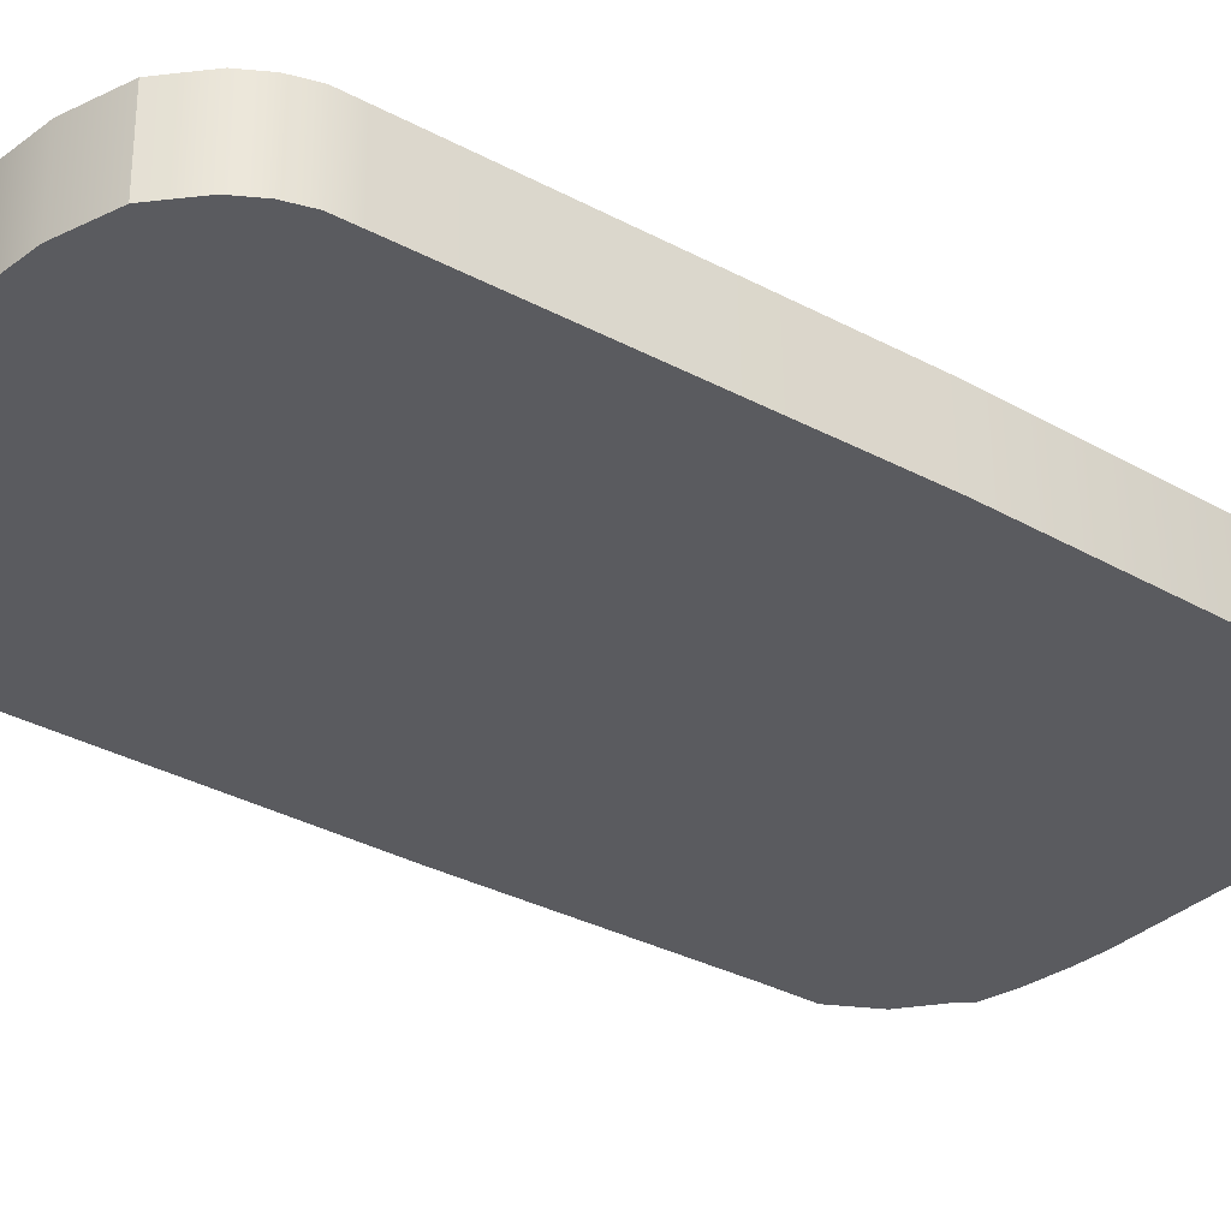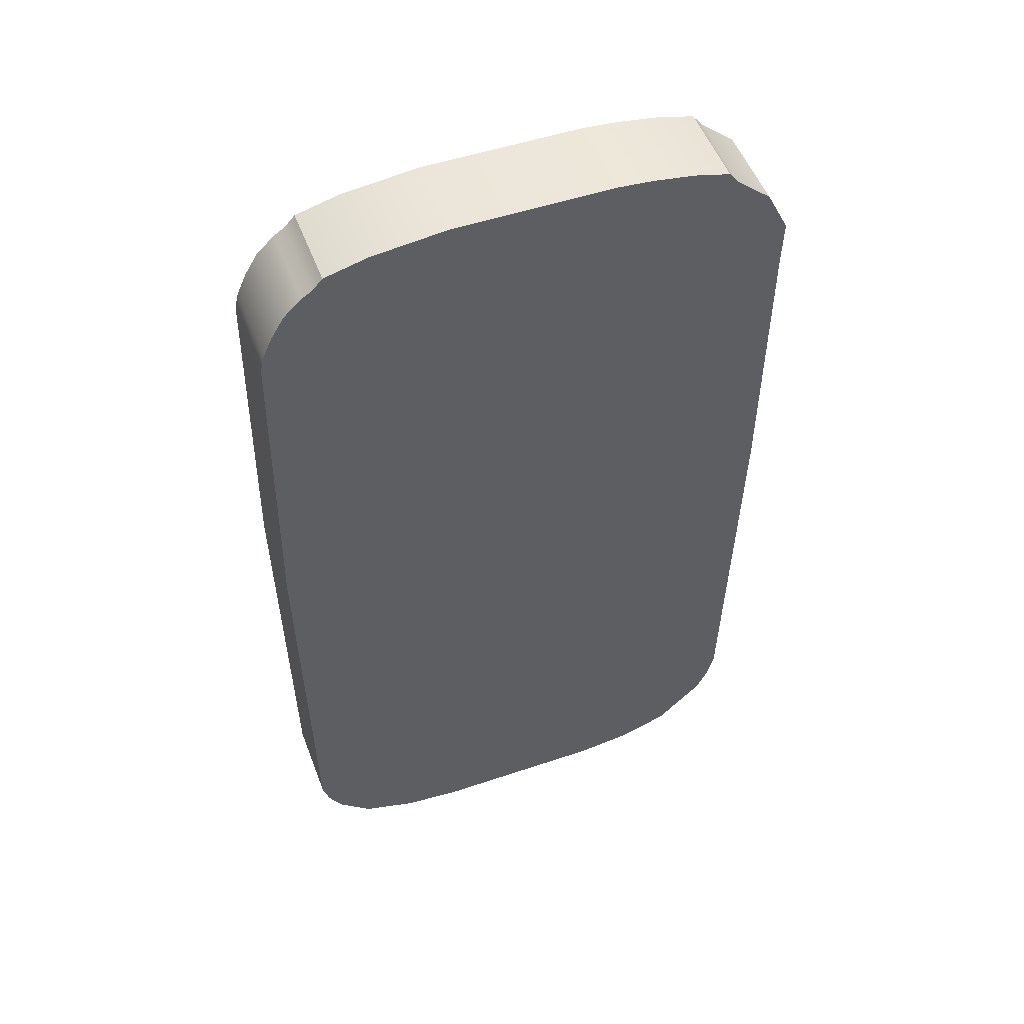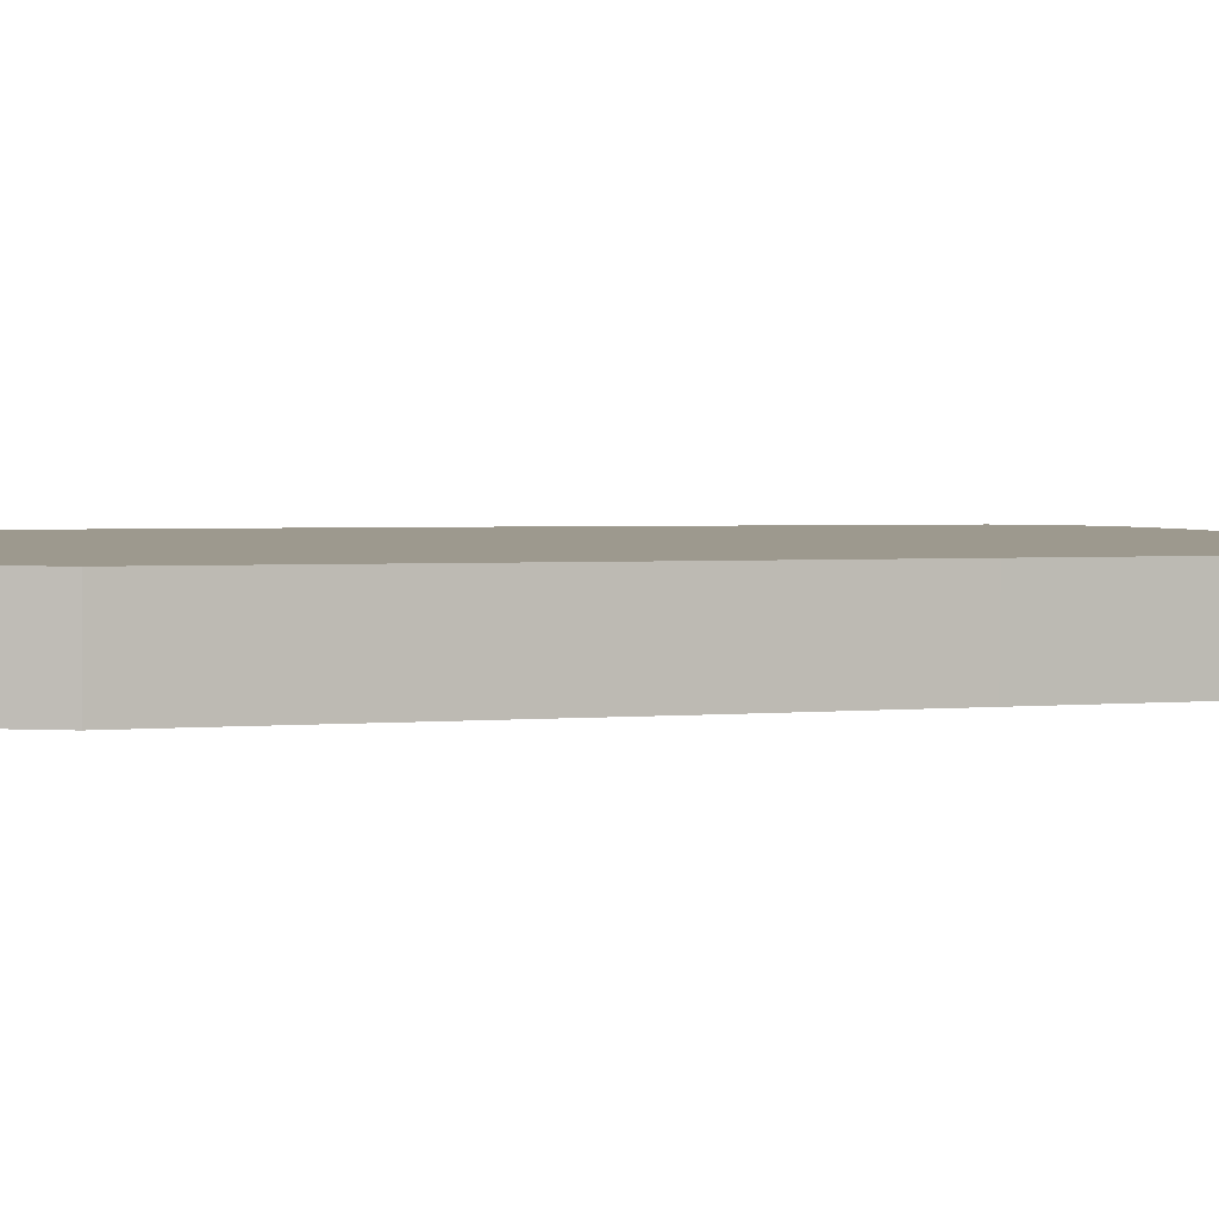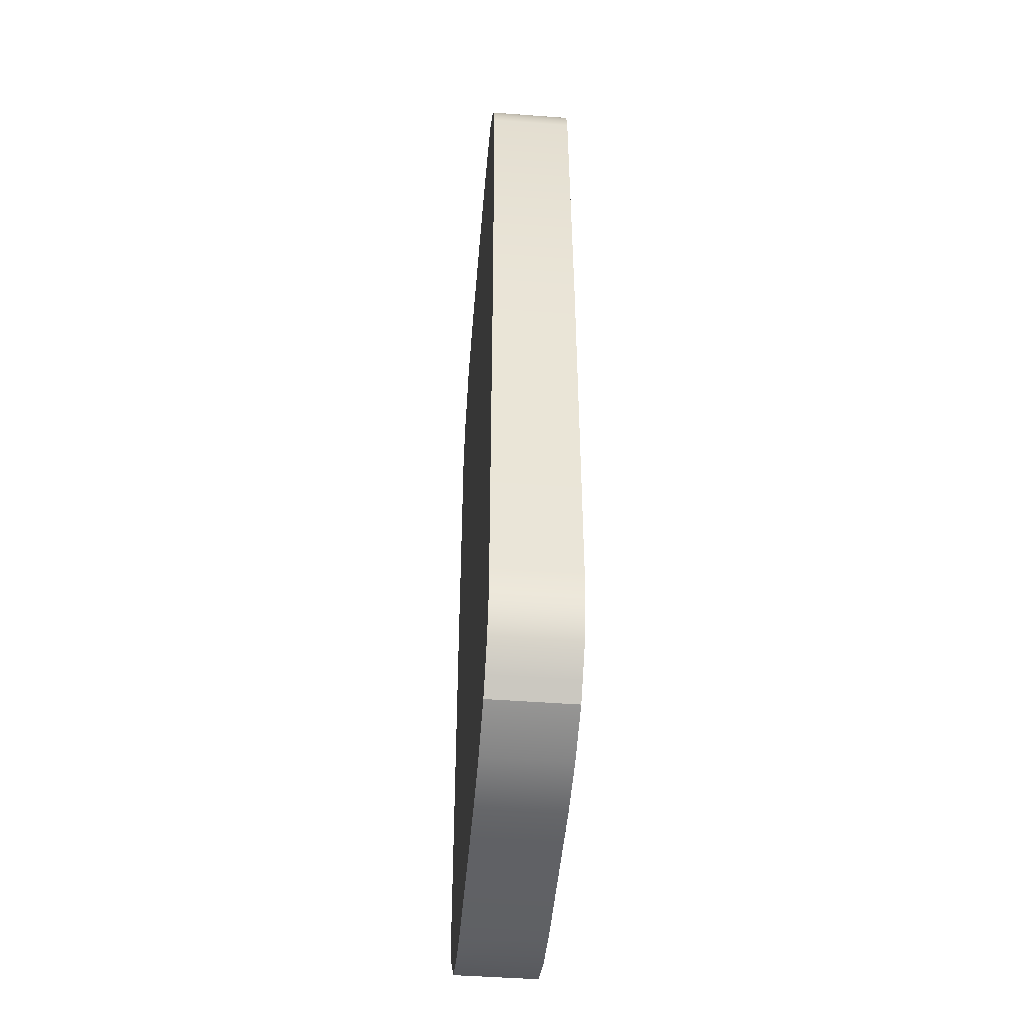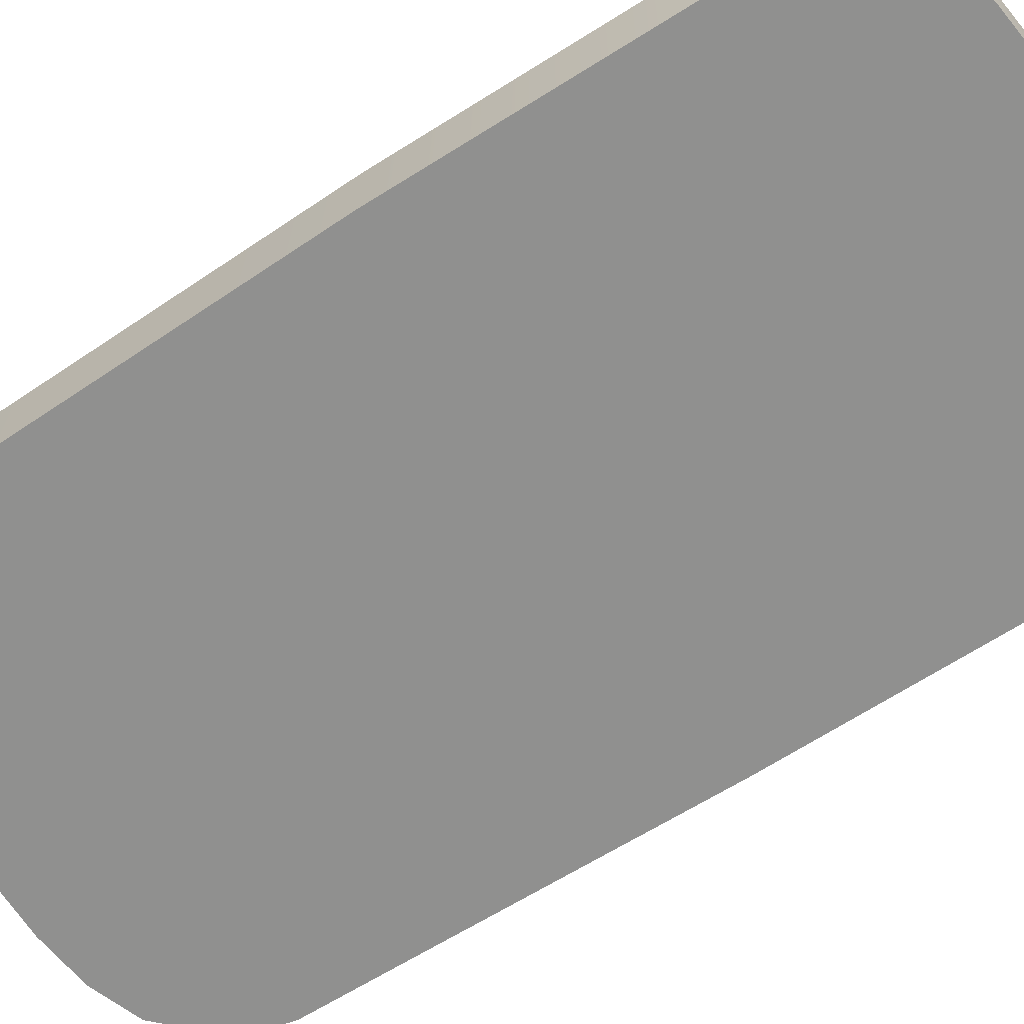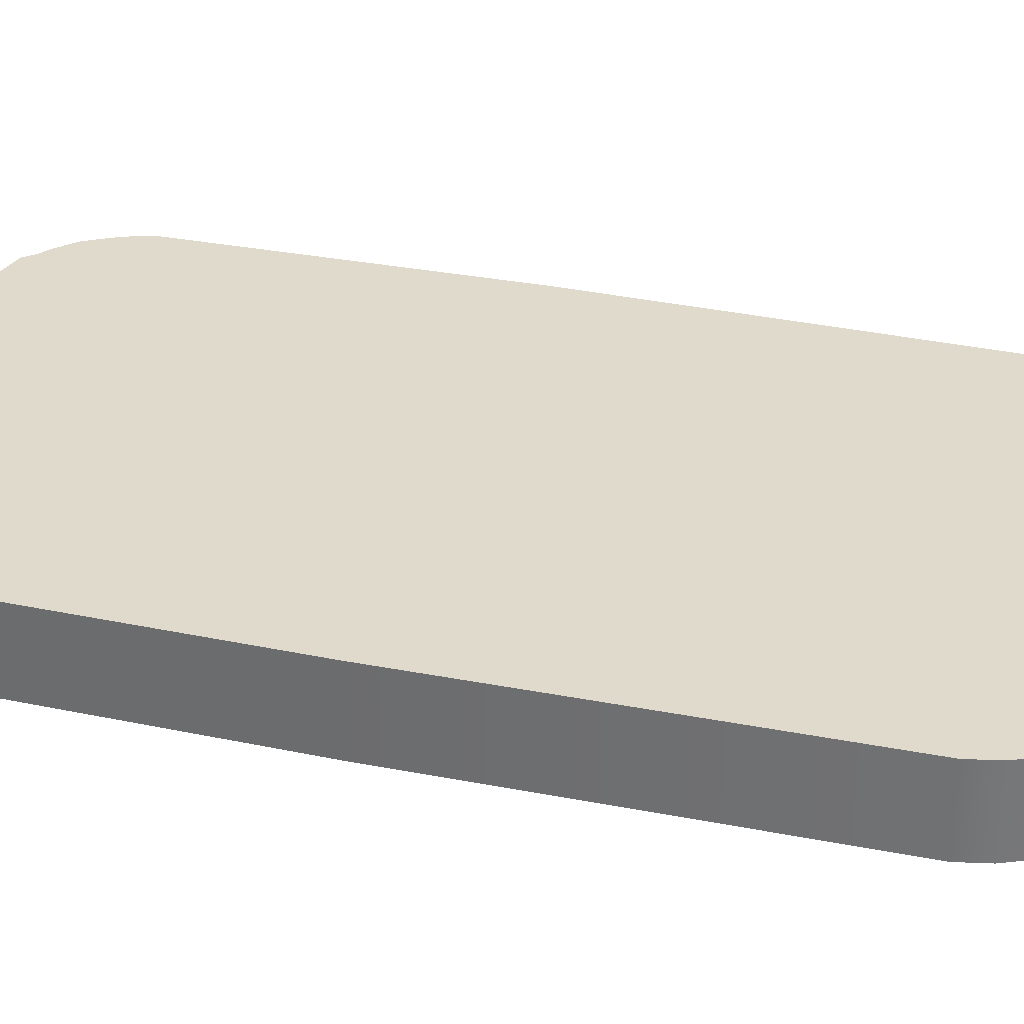
<metadata>
{"format":"obj","ext":"obj","renderer":"f3d","projection":"perspective","resolution":1024,"background":"white","views":[{"elev":-32.3,"azim":52.8,"up":"+Z"},{"elev":52.7,"azim":158.2,"up":"+Y"},{"elev":2.2,"azim":-109.8,"up":"+Z"},{"elev":-47.4,"azim":84.0,"up":"+Y"},{"elev":-64.7,"azim":123.6,"up":"+Z"},{"elev":32.1,"azim":-73.5,"up":"+Z"}]}
</metadata>
<code>
v 0.2348 -0.4198 -0.03407
v 0.2451 -0.3986 0.04062
v 0.2333 -0.4198 0.04038
v 0.2466 -0.3986 -0.03383
v 0.2374 0.3343 0.04046
v 0.2174 -0.4356 0.04005
v 0.2389 0.3343 -0.03399
v 0.2513 -0.3769 0.04075
v 0.2459 0.3154 0.04064
v 0.2259 0.3537 0.04023
v 0.2189 -0.4356 -0.0344
v 0.2475 0.3154 -0.03381
v 0.2274 0.3537 -0.03422
v 0.2528 -0.3769 -0.0337
v 0.2496 0.3002 0.04071
v 0.2041 -0.4486 0.03978
v 0.2095 0.3691 0.03989
v 0.2511 0.3002 -0.03374
v 0.2515 -0.3544 0.04075
v 0.2057 -0.4486 -0.03467
v 0.211 0.3691 -0.03456
v 0.253 -0.3544 -0.0337
v 0.2557 0.004168 0.04084
v 0.157 -0.466 0.03881
v 0.2007 0.3746 0.03971
v 0.2572 0.004168 -0.03361
v 0.1585 -0.466 -0.03564
v 0.2022 0.3746 -0.03474
v 0.1056 -0.4733 0.03776
v 0.1914 0.3849 0.03952
v 0.1929 0.3849 -0.03493
v 0.1071 -0.4733 -0.03669
v 0.1528 0.3946 0.03873
v -0.05297 -0.4765 0.03451
v 0.1543 0.3946 -0.03572
v 0.08576 0.4014 0.03735
v -0.05144 -0.4765 -0.03994
v 0.08729 0.4014 -0.0371
v -0.07737 -0.474 0.03401
v -0.000786 0.3996 0.03558
v -0.1031 -0.4713 0.02499
v -0.05445 0.3985 0.03448
v 0.00074 0.3996 -0.03887
v -0.1033 -0.4713 0.03347
v -0.1018 -0.4713 -0.04097
v -0.06506 0.3974 0.03426
v -0.05292 0.3985 -0.03997
v -0.08545 0.3953 0.03384
v -0.1473 -0.4558 0.03257
v -0.1468 -0.4558 0.009662
v -0.123 0.3889 0.03307
v -0.1457 -0.4558 -0.04188
v -0.08393 0.3953 -0.04061
v -0.08532 0.3953 0.02719
v -0.1744 -0.4291 0.03202
v -0.1547 0.38 0.03242
v -0.1737 -0.4291 0.000138
v -0.1215 0.3889 -0.04138
v -0.1226 0.3889 0.01419
v -0.1728 -0.4291 -0.04243
v -0.1531 0.38 -0.04203
v -0.1891 -0.4144 0.03172
v -0.163 0.3689 0.03225
v -0.1541 0.38 0.003239
v -0.1884 -0.4144 -0.005056
v -0.1942 0.3415 0.03161
v -0.1876 -0.4144 -0.04273
v -0.1614 0.3689 -0.0422
v -0.2 -0.3909 0.03149
v -0.1623 0.3689 0.00041
v -0.1992 -0.3909 -0.00895
v -0.1927 0.3415 -0.04284
v -0.2133 0.2582 0.03122
v -0.1933 0.3415 -0.0103
v -0.1985 -0.3909 -0.04296
v -0.2059 -0.3656 0.03137
v -0.2142 0.3012 0.0312
v -0.205 -0.3656 -0.0111
v -0.2127 0.3012 -0.04325
v -0.2132 0.3012 -0.01707
v -0.2133 -0.001969 0.03122
v -0.2044 -0.3656 -0.04308
v -0.2118 0.2582 -0.04323
v -0.2124 -0.001969 -0.01536
v -0.2124 0.2582 -0.01656
v -0.2118 -0.001969 -0.04323
g mesh1_mesh1-geometry
f 1 2 3
f 2 1 4
g mesh1_mesh1-geometry
f 3 2 1
f 4 1 2
f 3 5 2
f 3 1 6
f 1 4 7
f 2 8 4
f 5 9 2
f 10 5 3
f 11 6 1
f 6 10 3
f 7 4 12
f 13 1 7
f 14 4 8
f 2 15 8
f 9 15 2
f 9 5 12
f 10 13 5
f 6 11 16
f 11 1 13
f 17 10 6
f 12 4 18
f 7 12 5
f 7 5 13
f 4 14 18
f 8 19 14
f 8 15 19
f 15 9 18
f 12 18 9
f 10 17 13
f 20 16 11
f 16 17 6
f 21 11 13
f 14 22 18
f 22 14 19
f 23 19 15
f 15 18 23
f 21 13 17
f 16 20 24
f 20 11 21
f 25 17 16
f 26 18 22
f 19 23 22
f 26 23 18
f 17 25 21
f 27 24 20
f 24 25 16
f 28 20 21
f 26 22 23
f 28 21 25
f 24 27 29
f 27 20 28
f 30 25 24
f 28 25 31
f 32 29 27
f 29 33 24
f 31 27 28
f 30 31 25
f 33 30 24
f 34 32 29
f 29 32 34
f 32 27 35
f 36 33 29
f 35 27 31
f 30 33 31
f 32 34 37
f 37 34 32
f 34 36 29
f 38 32 35
f 33 36 35
f 35 31 33
f 34 37 39
f 37 32 38
f 40 36 34
f 38 35 36
f 41 39 37
f 39 42 34
f 43 37 38
f 36 40 38
f 42 40 34
f 44 39 41
f 45 41 37
f 46 42 39
f 47 37 43
f 43 38 40
f 40 42 43
f 44 48 39
f 44 41 49
f 41 45 50
f 45 37 47
f 42 46 47
f 48 46 39
f 47 43 42
f 51 48 44
f 50 49 41
f 49 51 44
f 52 50 45
f 53 45 47
f 54 47 46
f 46 48 54
f 48 51 54
f 49 50 55
f 56 51 49
f 50 52 57
f 52 45 58
f 58 45 53
f 53 47 54
f 59 54 51
f 57 55 50
f 55 56 49
f 51 56 59
f 60 57 52
f 61 52 58
f 58 53 59
f 54 59 53
f 55 57 62
f 63 56 55
f 64 59 56
f 57 60 65
f 60 52 61
f 61 58 64
f 59 64 58
f 65 62 57
f 62 66 55
f 56 63 64
f 66 63 55
f 67 65 60
f 68 60 61
f 61 64 68
f 62 65 69
f 69 66 62
f 70 64 63
f 63 66 70
f 65 67 71
f 67 60 72
f 72 60 68
f 70 68 64
f 71 69 65
f 73 66 69
f 74 70 66
f 75 71 67
f 75 67 72
f 72 68 74
f 70 74 68
f 69 71 76
f 77 66 73
f 76 73 69
f 66 77 74
f 71 75 78
f 79 75 72
f 72 74 79
f 78 76 71
f 77 73 80
f 73 76 81
f 80 74 77
f 82 78 75
f 83 75 79
f 80 79 74
f 78 84 76
f 85 80 73
f 81 76 84
f 81 84 73
f 82 86 78
f 82 75 83
f 79 80 83
f 84 78 86
f 85 83 80
f 85 73 84
f 86 82 83
f 84 86 85
f 83 85 86
g mesh1_mesh1-geometry
f 2 5 3
f 2 9 5
f 3 5 10
f 3 10 6
f 8 15 2
f 2 15 9
f 6 10 17
f 19 15 8
f 6 17 16
f 15 19 23
f 16 17 25
f 16 25 24
f 24 25 30
f 24 33 29
f 24 30 33
f 29 33 36
f 29 36 34
f 34 36 40
f 34 42 39
f 34 40 42
f 39 42 46
f 39 48 44
f 39 46 48
f 44 48 51
f 44 51 49
f 49 51 56
f 49 56 55
f 55 56 63
f 55 66 62
f 55 63 66
f 62 66 69
f 69 66 73
f 73 66 77
f 69 73 76
f 81 76 73
g mesh1_mesh1-geometry
f 6 1 3
f 1 6 11
g mesh1_mesh1-geometry
f 7 4 1
f 12 4 7
f 7 1 13
f 13 1 11
f 18 4 12
f 18 14 4
f 13 11 21
f 18 22 14
f 21 11 20
f 22 18 26
f 21 20 28
f 28 20 27
f 28 27 31
f 35 27 32
f 31 27 35
f 35 32 38
f 38 32 37
f 38 37 43
f 43 37 47
f 47 37 45
f 47 45 53
f 58 45 52
f 53 45 58
f 58 52 61
f 61 52 60
f 61 60 68
f 72 60 67
f 68 60 72
f 72 67 75
f 72 75 79
f 79 75 83
f 83 75 82
f 83 82 86
g mesh1_mesh1-geometry
f 4 8 2
f 8 4 14
g mesh1_mesh1-geometry
f 12 5 9
f 5 12 7
g mesh1_mesh1-geometry
f 5 13 10
f 13 5 7
g mesh1_mesh1-geometry
f 16 11 6
f 11 16 20
g mesh1_mesh1-geometry
f 14 19 8
f 19 14 22
g mesh1_mesh1-geometry
f 18 9 15
f 9 18 12
g mesh1_mesh1-geometry
f 13 17 10
f 17 13 21
g mesh1_mesh1-geometry
f 23 18 15
f 18 23 26
g mesh1_mesh1-geometry
f 24 20 16
f 20 24 27
g mesh1_mesh1-geometry
f 22 23 19
f 23 22 26
g mesh1_mesh1-geometry
f 21 25 17
f 25 21 28
g mesh1_mesh1-geometry
f 29 27 24
f 27 29 32
g mesh1_mesh1-geometry
f 31 25 28
f 25 31 30
g mesh1_mesh1-geometry
f 31 33 30
f 33 31 35
g mesh1_mesh1-geometry
f 35 36 33
f 36 35 38
g mesh1_mesh1-geometry
f 39 37 34
f 37 39 41
f 37 41 45
g mesh1_mesh1-geometry
f 38 40 36
f 40 38 43
g mesh1_mesh1-geometry
f 41 39 44
g mesh1_mesh1-geometry
f 43 42 40
f 42 43 47
g mesh1_mesh1-geometry
f 49 41 44
f 41 49 50
g mesh1_mesh1-geometry
f 50 45 41
f 45 50 52
g mesh1_mesh1-geometry
f 47 46 42
f 46 47 54
f 54 47 53
g mesh1_mesh1-geometry
f 54 48 46
g mesh1_mesh1-geometry
f 54 51 48
f 51 54 59
g mesh1_mesh1-geometry
f 55 50 49
f 50 55 57
g mesh1_mesh1-geometry
f 57 52 50
f 52 57 60
g mesh1_mesh1-geometry
f 59 56 51
f 56 59 64
g mesh1_mesh1-geometry
f 59 53 58
f 53 59 54
g mesh1_mesh1-geometry
f 62 57 55
f 57 62 65
g mesh1_mesh1-geometry
f 65 60 57
f 60 65 67
g mesh1_mesh1-geometry
f 64 58 61
f 58 64 59
g mesh1_mesh1-geometry
f 64 63 56
f 63 64 70
g mesh1_mesh1-geometry
f 68 64 61
f 64 68 70
g mesh1_mesh1-geometry
f 69 65 62
f 65 69 71
g mesh1_mesh1-geometry
f 70 66 63
f 66 70 74
g mesh1_mesh1-geometry
f 71 67 65
f 67 71 75
g mesh1_mesh1-geometry
f 74 68 72
f 68 74 70
g mesh1_mesh1-geometry
f 76 71 69
f 71 76 78
g mesh1_mesh1-geometry
f 74 77 66
f 77 74 80
g mesh1_mesh1-geometry
f 78 75 71
f 75 78 82
g mesh1_mesh1-geometry
f 79 74 72
f 74 79 80
g mesh1_mesh1-geometry
f 80 73 77
f 73 80 85
g mesh1_mesh1-geometry
f 76 84 78
f 84 76 81
g mesh1_mesh1-geometry
f 73 84 81
f 84 73 85
g mesh1_mesh1-geometry
f 78 86 82
f 86 78 84
g mesh1_mesh1-geometry
f 83 80 79
f 80 83 85
g mesh1_mesh1-geometry
f 85 86 84
f 86 85 83
g mesh2_mesh2-geometry
l 29 34

</code>
